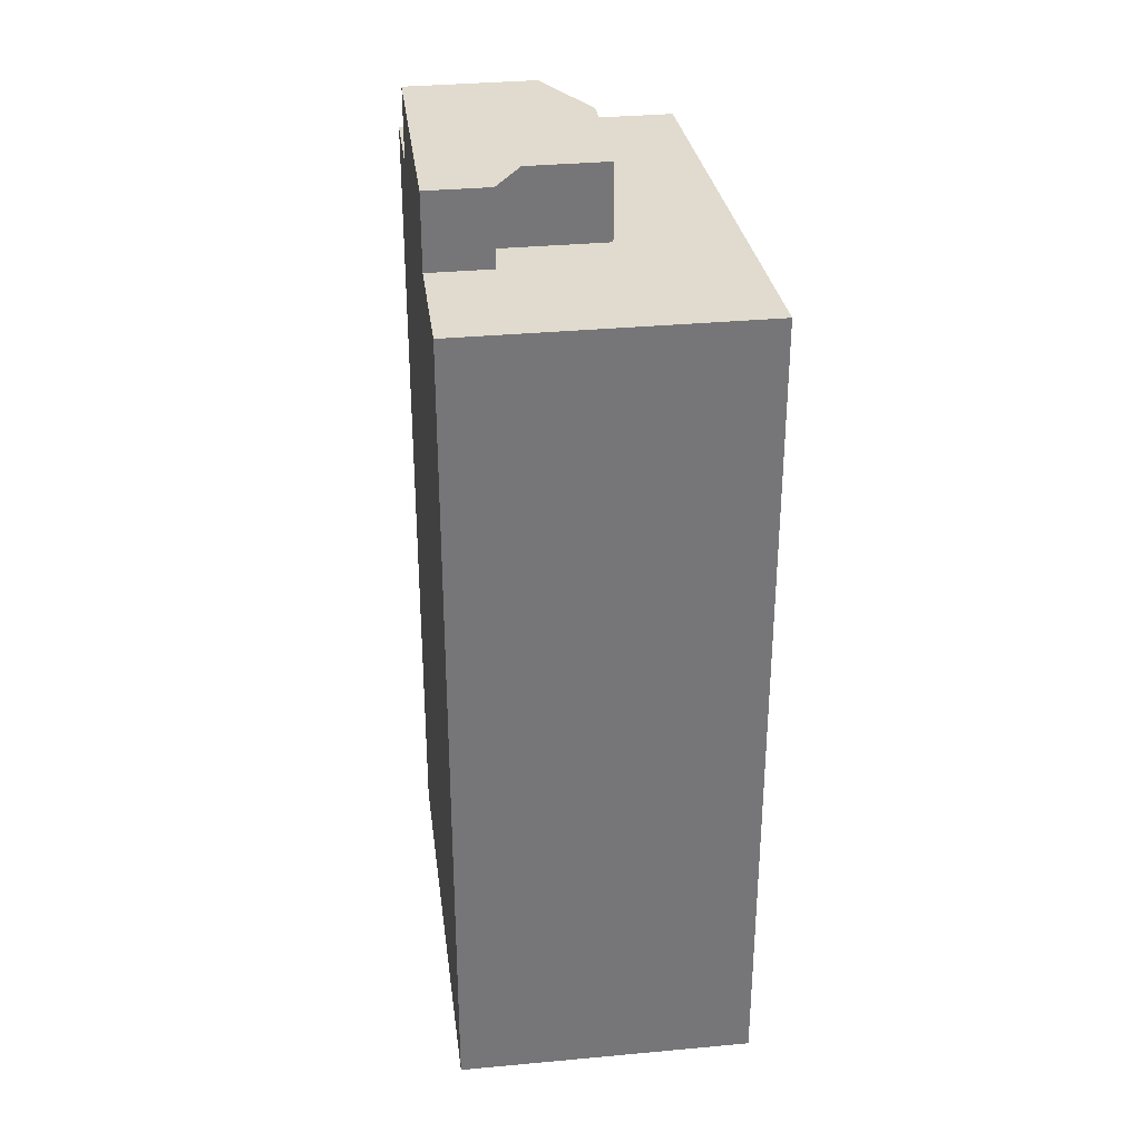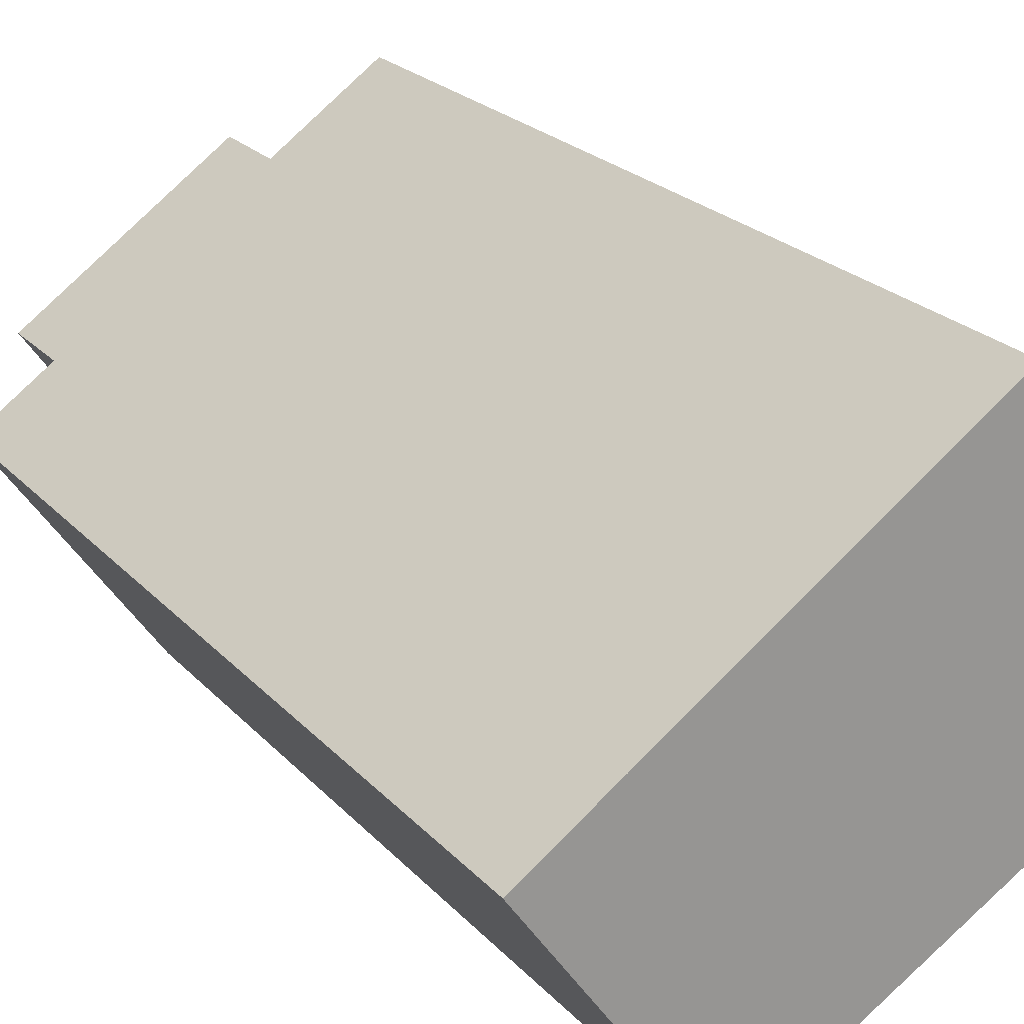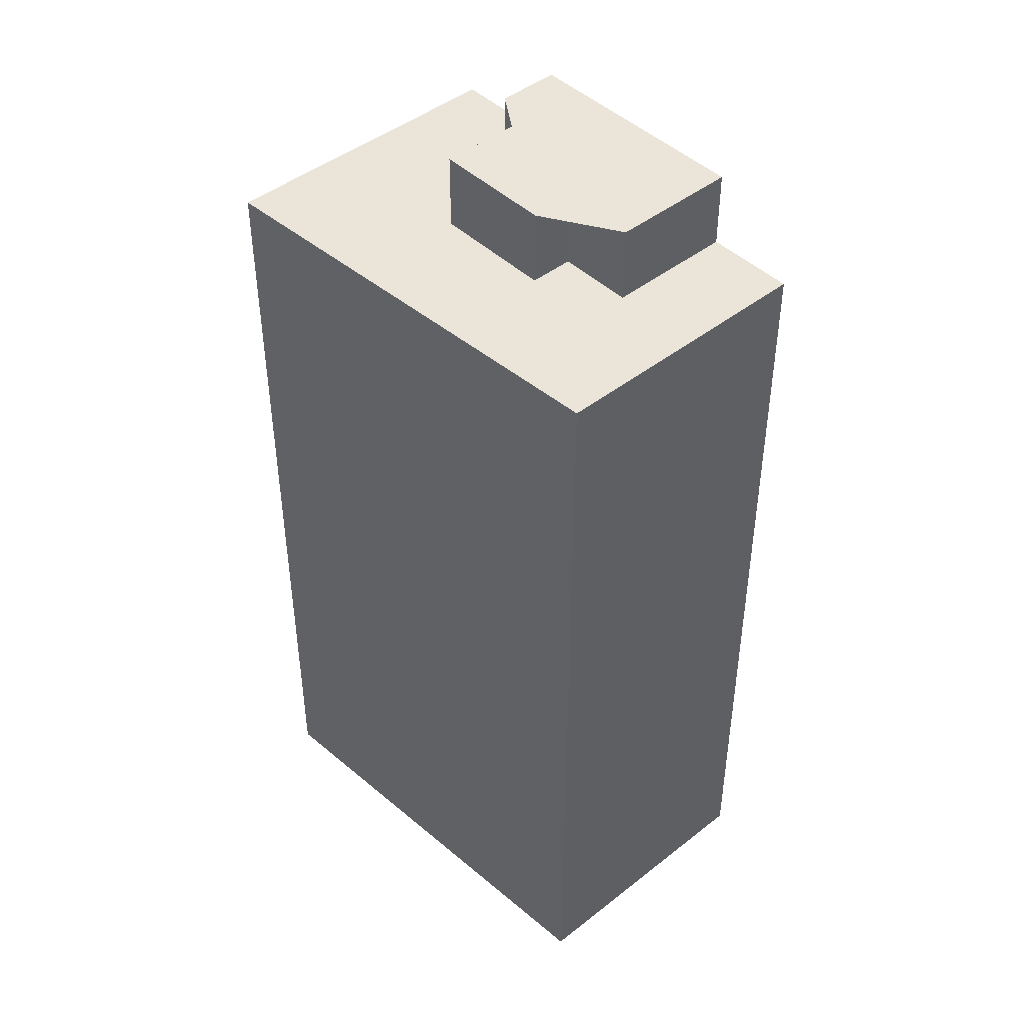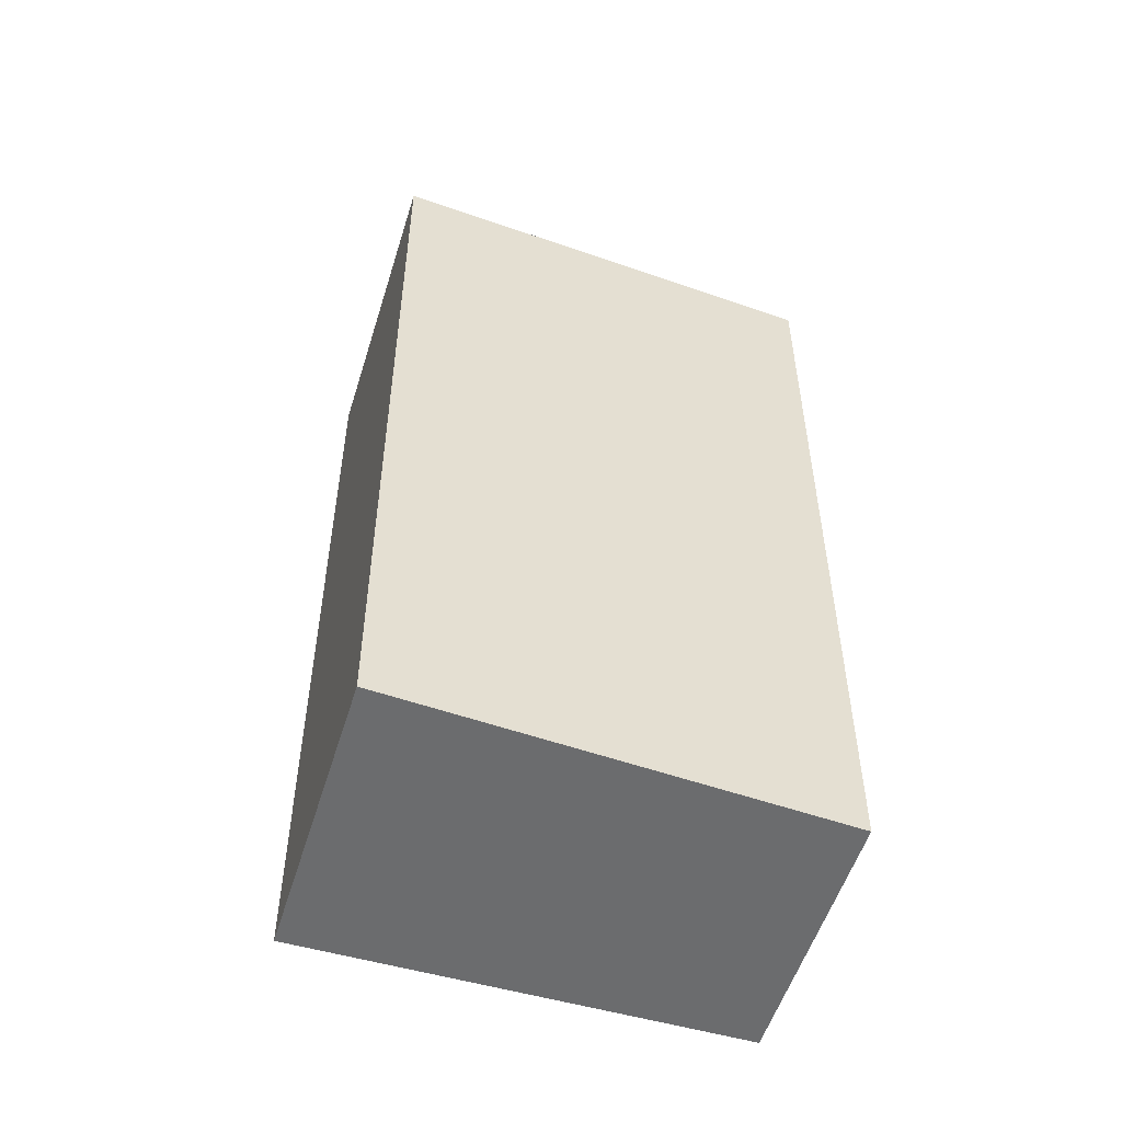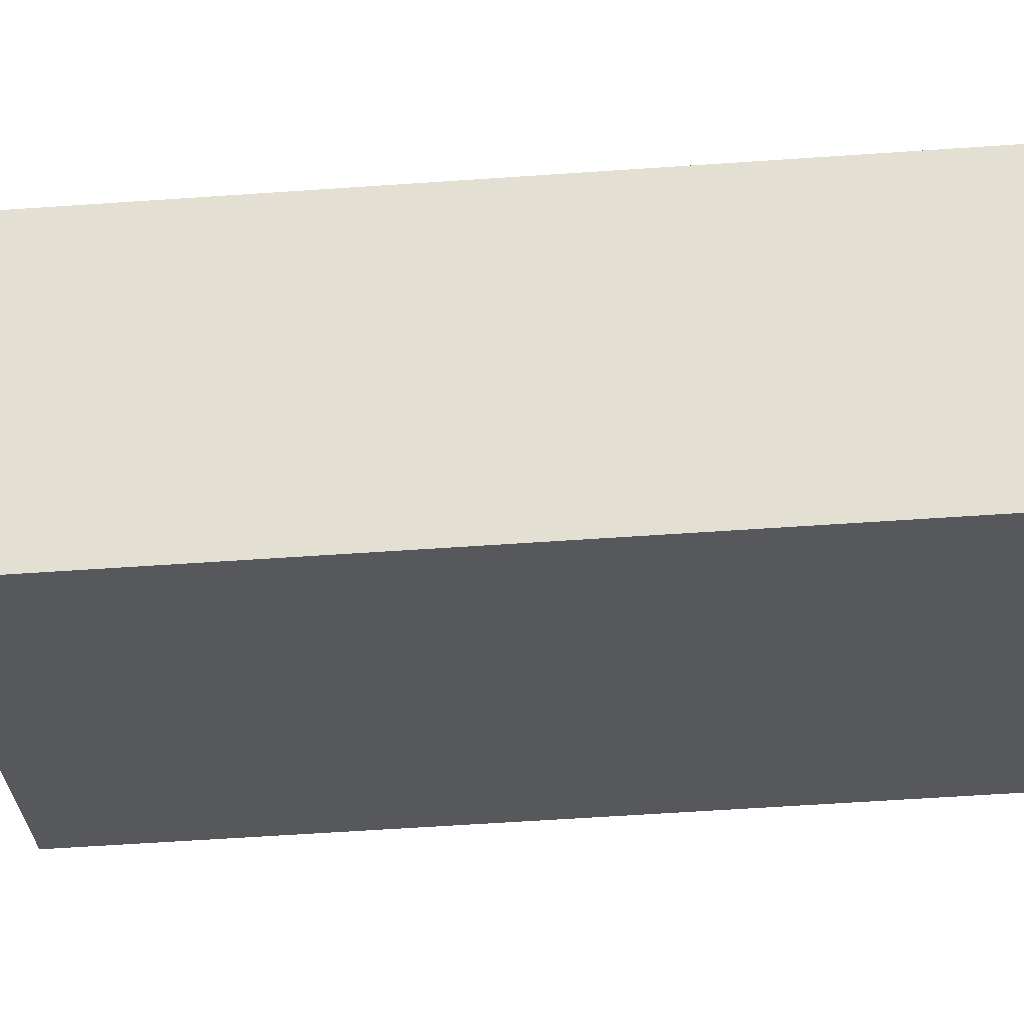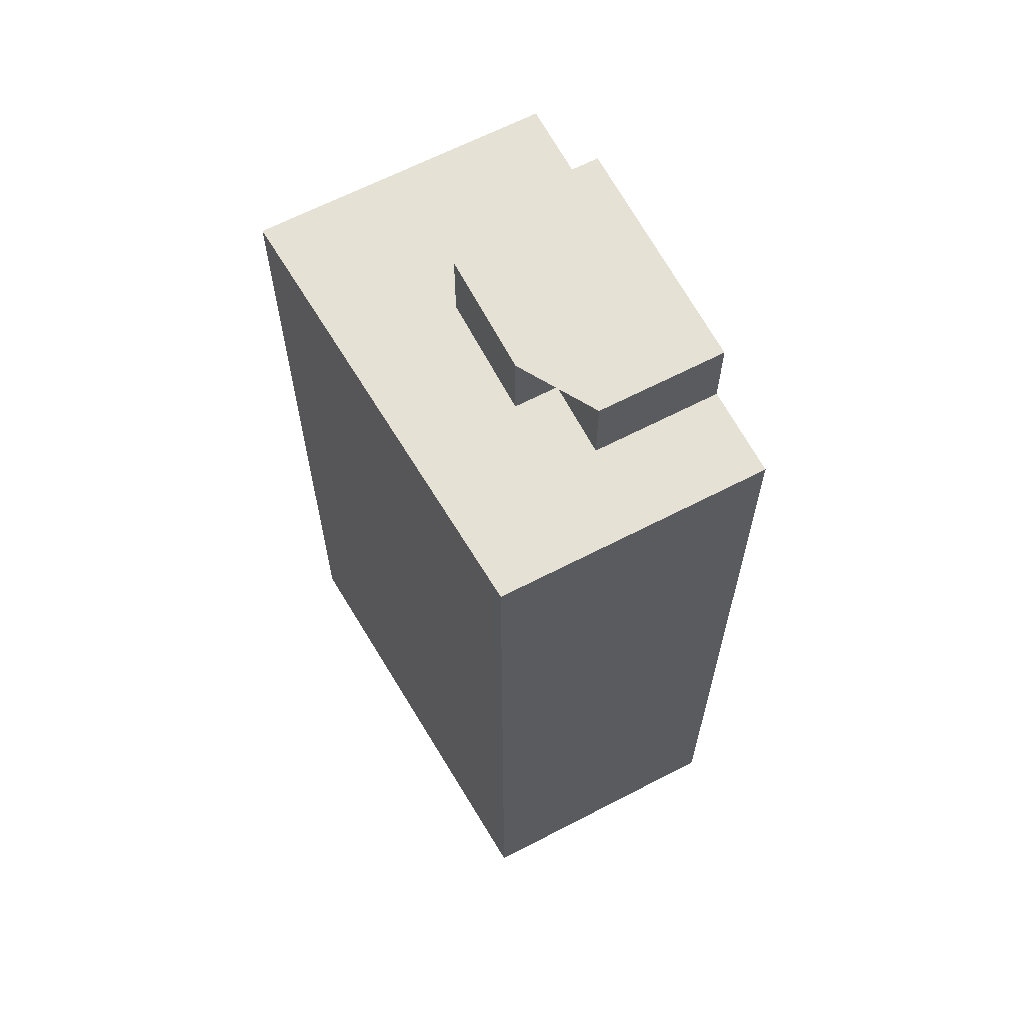
<metadata>
{"format":"obj","ext":"obj","renderer":"f3d","projection":"perspective","resolution":1024,"background":"white","views":[{"elev":33.6,"azim":47.4,"up":"+Y"},{"elev":22.3,"azim":-29.8,"up":"+Z"},{"elev":45.0,"azim":-167.7,"up":"+Y"},{"elev":-53.6,"azim":127.6,"up":"+Y"},{"elev":-60.7,"azim":-86.0,"up":"+Z"},{"elev":64.6,"azim":-153.0,"up":"+Y"}]}
</metadata>
<code>
v 103.5 -257.1 -106.6
v 97.36 -257.1 -97.95
v 93.82 -257.1 -100.5
v 86.96 -257.1 -105.3
v 84.38 -257.1 -107.2
v 89.99 -257.1 -115.1
v 90.45 -257.1 -114.8
v 91.77 -224.5 -107.5
v 92.67 -224.5 -108.8
v 96.18 -224.5 -106.3
v 93.95 -224.5 -103.1
v 95.13 -224.5 -102.3
v 93.82 -224.5 -100.5
v 86.96 -224.5 -105.3
v 89.59 -224.5 -109
v 90.45 -227.2 -114.8
v 103.5 -227.2 -106.6
v 97.36 -227.2 -97.95
v 93.82 -227.2 -100.5
v 95.13 -227.2 -102.3
v 93.95 -227.2 -103.1
v 96.18 -227.2 -106.3
v 92.67 -227.2 -108.8
v 91.77 -227.2 -107.5
v 89.59 -227.2 -109
v 86.96 -227.2 -105.3
v 84.38 -227.2 -107.2
v 89.99 -227.2 -115.1
g CityEngineShapeMaterial_123
f 2 1 7 6 5 4 3
f 9 8 15 14 13 12 11 10
f 17 16 28 27 26 25 24 23 22 21 20 19 18
f 15 25 26 14
f 25 24 8 15
f 9 23 24 8
f 23 22 10 9
f 22 21 11 10
f 21 20 12 11
f 20 19 13 12
f 1 7 16 17
f 7 6 28 16
f 6 5 27 28
f 5 4 26 27
f 4 3 13 14
f 3 2 18 19
f 2 1 17 18

</code>
